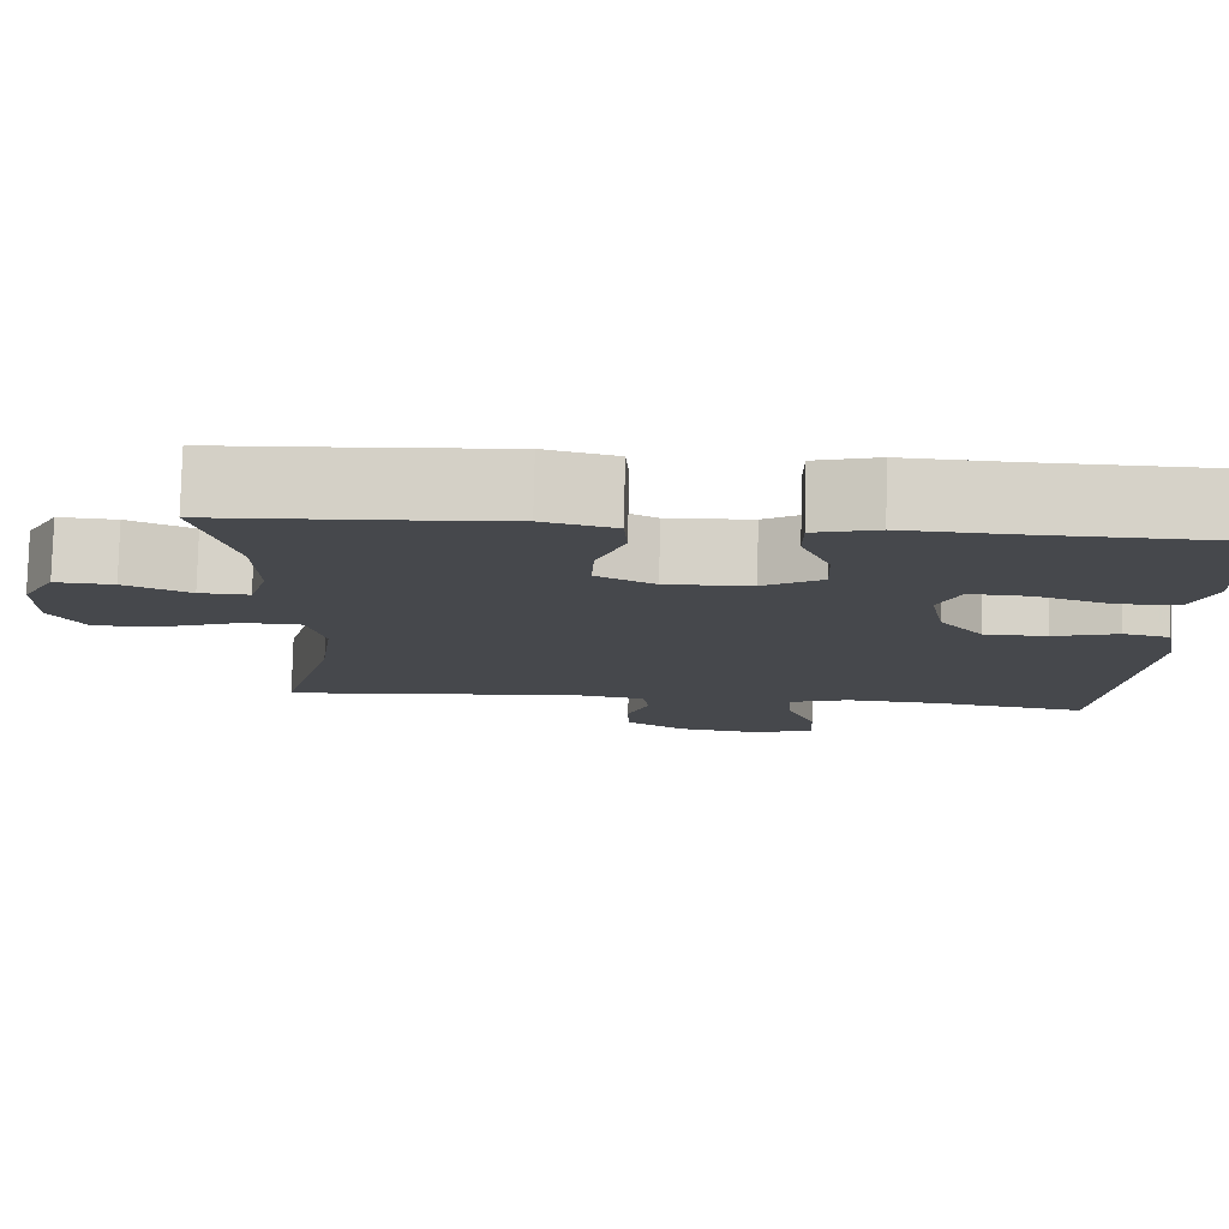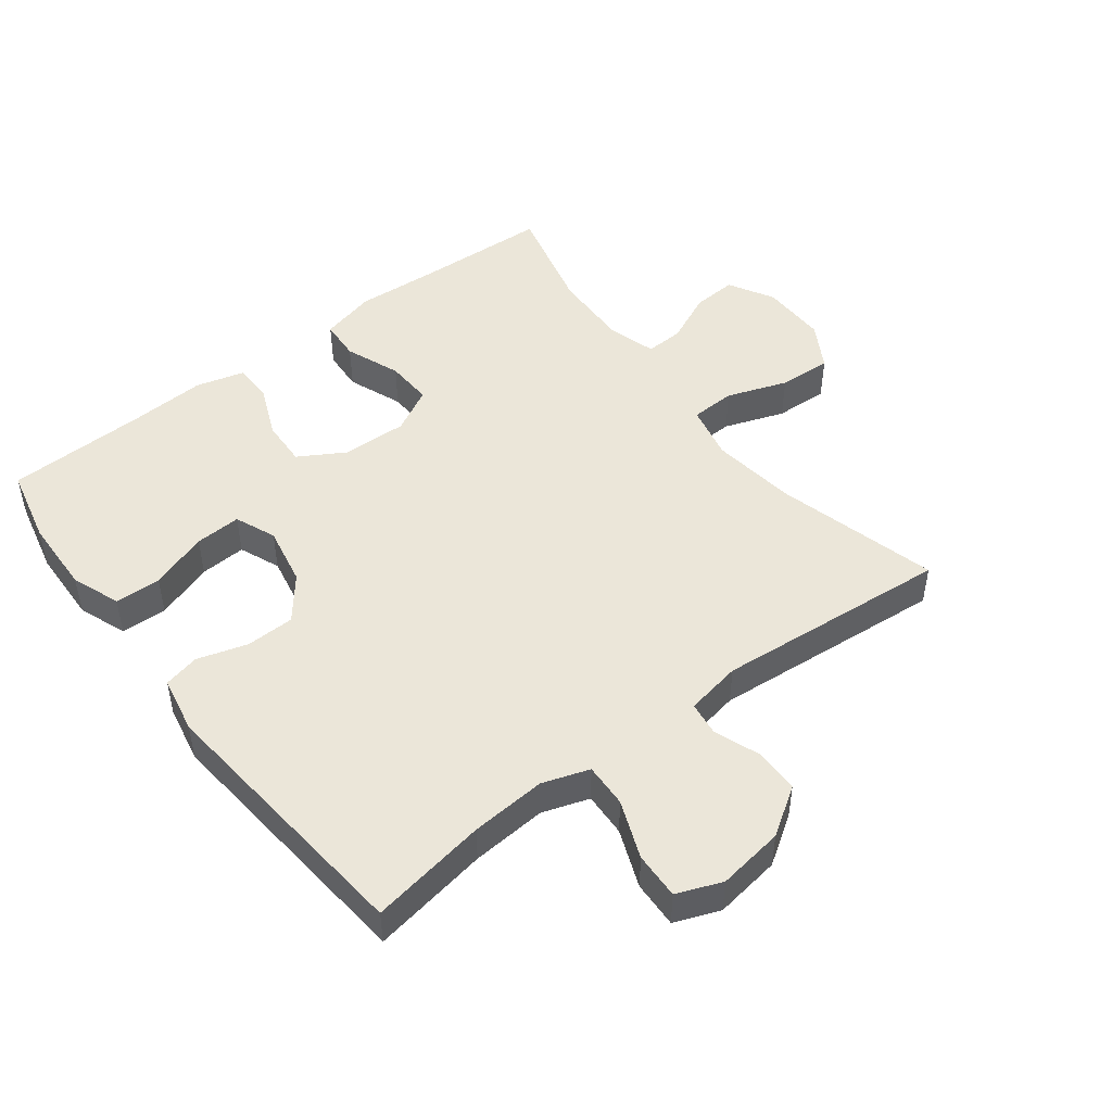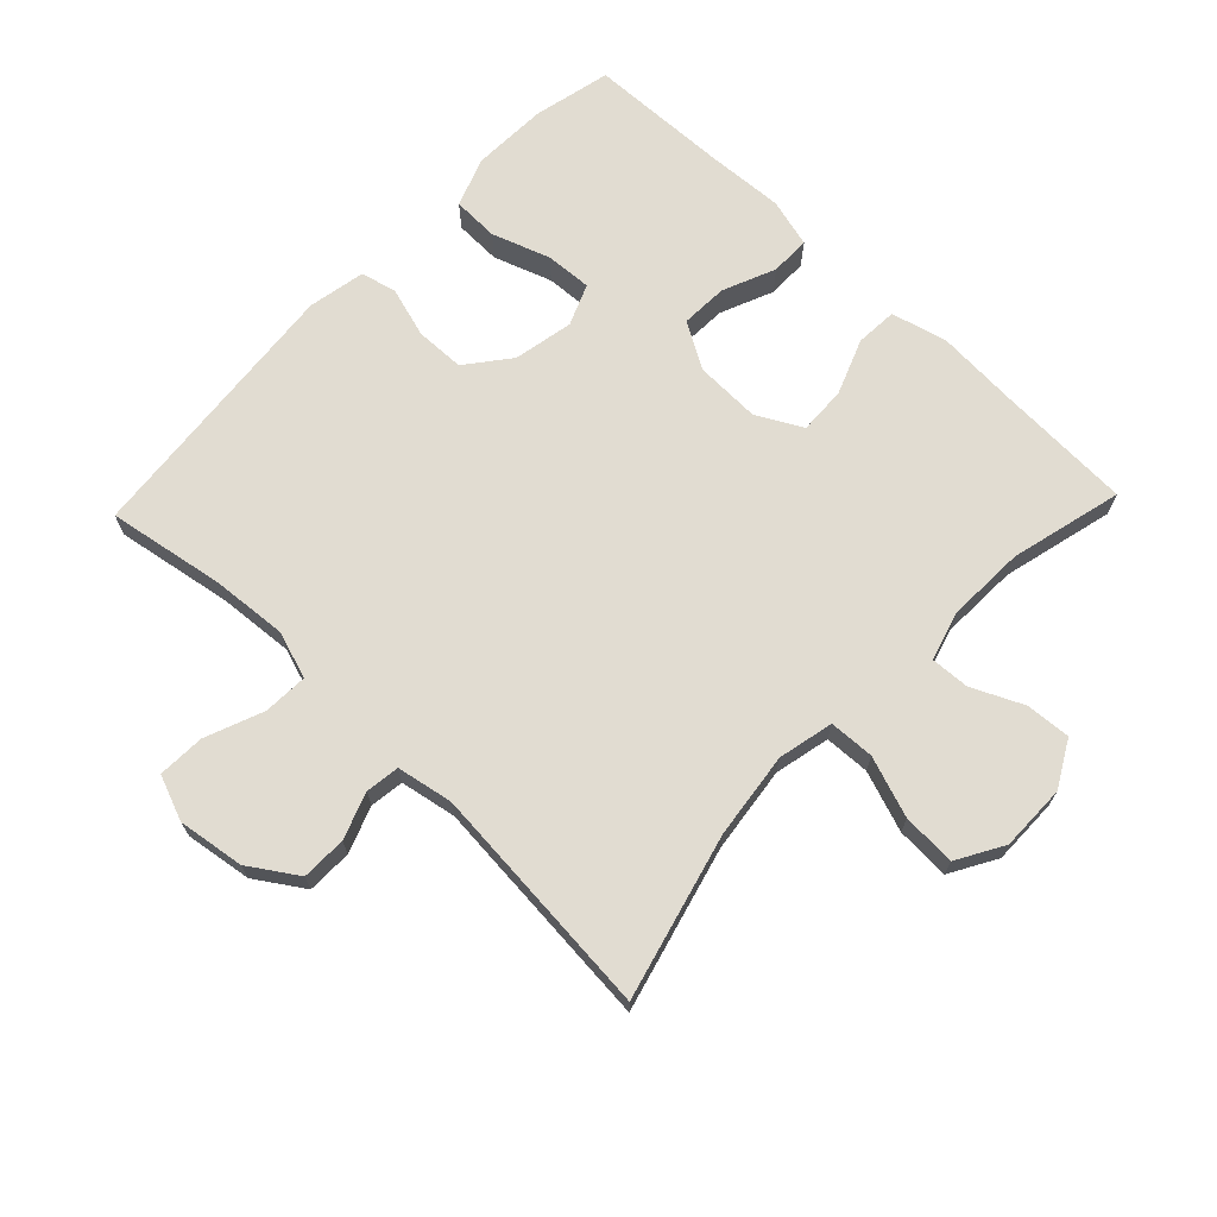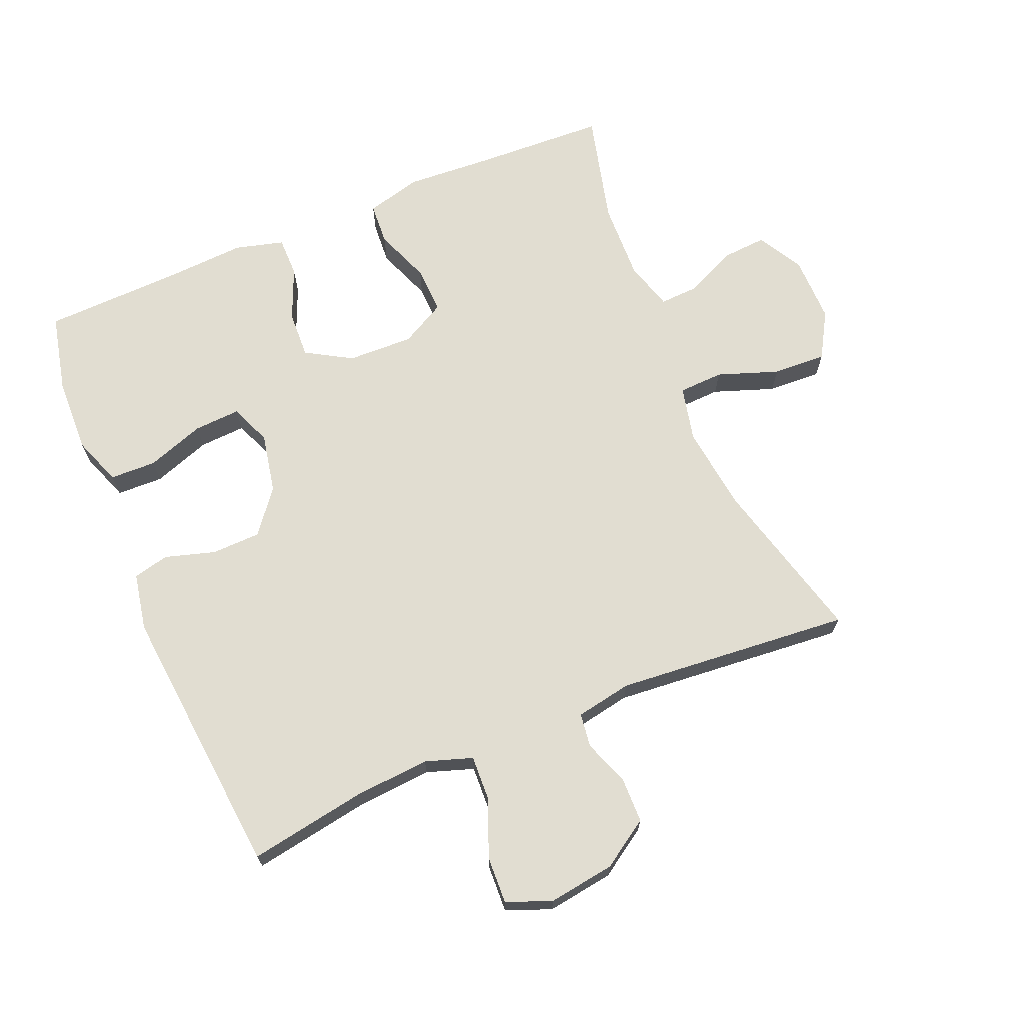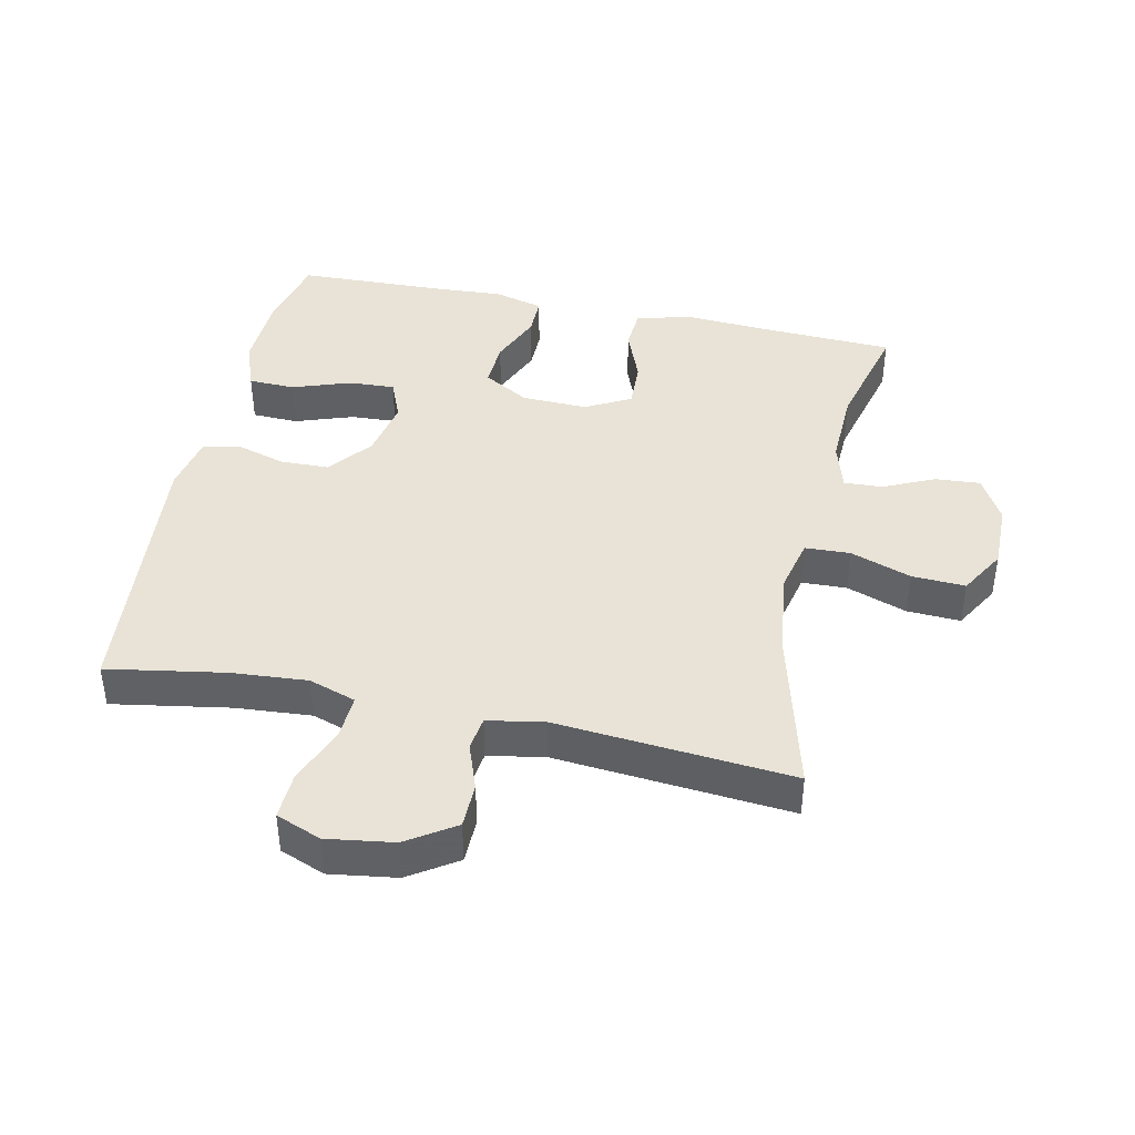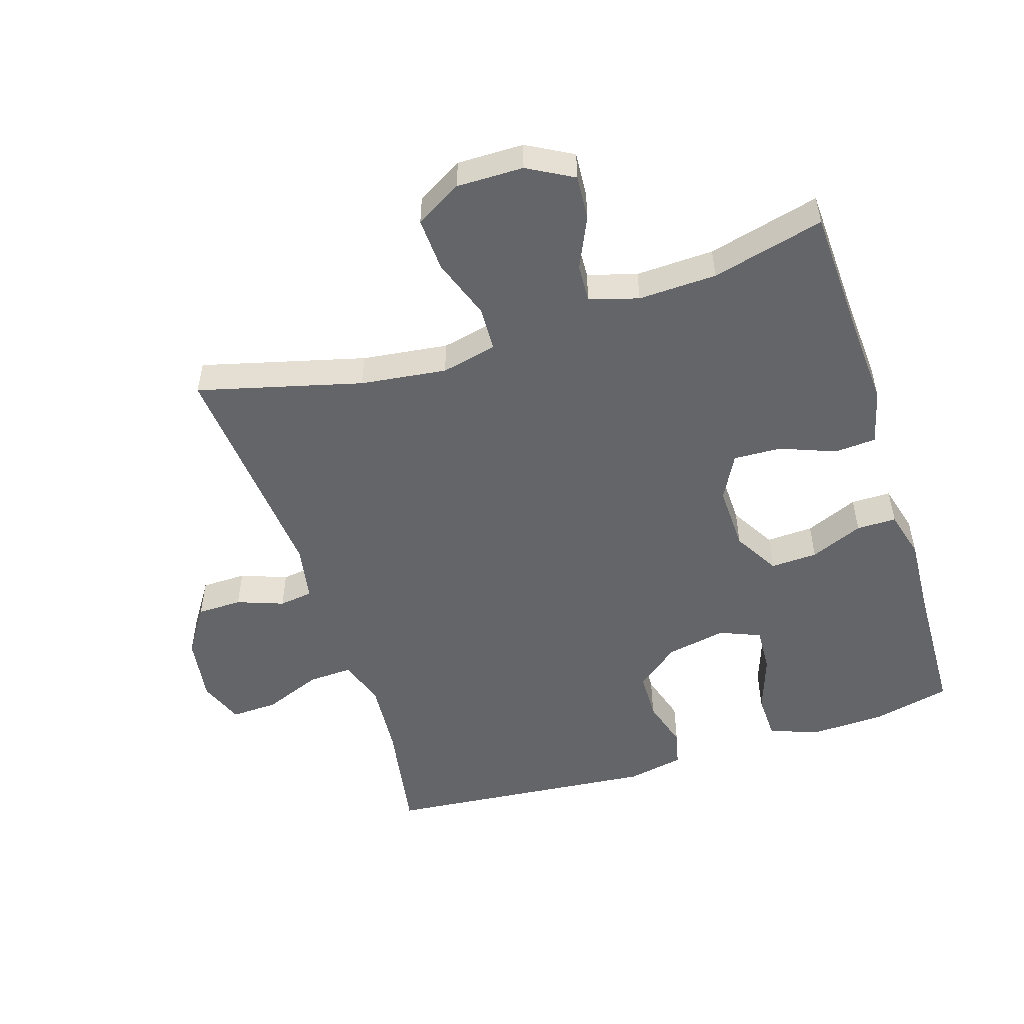
<metadata>
{"format":"obj","ext":"obj","renderer":"f3d","projection":"perspective","resolution":1024,"background":"white","views":[{"elev":79.0,"azim":1.3,"up":"+Z"},{"elev":48.1,"azim":142.6,"up":"+Y"},{"elev":69.2,"azim":-136.3,"up":"+Y"},{"elev":68.8,"azim":157.3,"up":"+Y"},{"elev":41.6,"azim":-167.8,"up":"+Y"},{"elev":-51.6,"azim":-72.3,"up":"+Y"}]}
</metadata>
<code>
v 0.5 0.07 -0.5
v 0.32 0.07 -0.469
v 0.204 0.07 -0.46
v 0.132 0.07 -0.484
v 0.135 0.07 -0.552
v 0.17 0.07 -0.641
v 0.173 0.07 -0.713
v 0.104 0.07 -0.74
v 0.002 0.07 -0.725
v -0.071 0.07 -0.677
v -0.072 0.07 -0.608
v -0.046 0.07 -0.537
v -0.053 0.07 -0.485
v -0.139 0.07 -0.469
v -0.5 0.07 -0.5
v -0.434 0.07 -0.249
v -0.417 0.07 -0.117
v -0.436 0.07 -0.032
v -0.505 0.07 -0.029
v -0.598 0.07 -0.062
v -0.68 0.07 -0.066
v -0.721 0.07 0.005
v -0.72 0.07 0.107
v -0.681 0.07 0.177
v -0.612 0.07 0.172
v -0.534 0.07 0.136
v -0.475 0.07 0.133
v -0.453 0.07 0.208
v -0.457 0.07 0.328
v -0.5 0.07 0.5
v -0.296 0.07 0.509
v -0.166 0.07 0.517
v -0.081 0.07 0.495
v -0.077 0.07 0.431
v -0.11 0.07 0.346
v -0.113 0.07 0.273
v -0.044 0.07 0.236
v 0.057 0.07 0.239
v 0.127 0.07 0.28
v 0.124 0.07 0.352
v 0.09 0.07 0.433
v 0.09 0.07 0.494
v 0.165 0.07 0.514
v 0.284 0.07 0.507
v 0.5 0.07 0.5
v 0.527 0.07 0.381
v 0.531 0.07 0.264
v 0.503 0.07 0.189
v 0.432 0.07 0.187
v 0.343 0.07 0.218
v 0.272 0.07 0.222
v 0.246 0.07 0.159
v 0.264 0.07 0.067
v 0.316 0.07 0.001
v 0.391 0.07 -0.001
v 0.468 0.07 0.022
v 0.523 0.07 0.009
v 0.54 0.07 -0.079
v 0.5 0 -0.5
v 0.32 0 -0.469
v 0.204 0 -0.46
v 0.132 0 -0.484
v 0.135 0 -0.552
v 0.17 0 -0.641
v 0.173 0 -0.713
v 0.104 0 -0.74
v 0.002 0 -0.725
v -0.071 0 -0.677
v -0.072 0 -0.608
v -0.046 0 -0.537
v -0.053 0 -0.485
v -0.139 0 -0.469
v -0.5 0 -0.5
v -0.434 0 -0.249
v -0.417 0 -0.117
v -0.436 0 -0.032
v -0.505 0 -0.029
v -0.598 0 -0.062
v -0.68 0 -0.066
v -0.721 0 0.005
v -0.72 0 0.107
v -0.681 0 0.177
v -0.612 0 0.172
v -0.534 0 0.136
v -0.475 0 0.133
v -0.453 0 0.208
v -0.457 0 0.328
v -0.5 0 0.5
v -0.296 0 0.509
v -0.166 0 0.517
v -0.081 0 0.495
v -0.077 0 0.431
v -0.11 0 0.346
v -0.113 0 0.273
v -0.044 0 0.236
v 0.057 0 0.239
v 0.127 0 0.28
v 0.124 0 0.352
v 0.09 0 0.433
v 0.09 0 0.494
v 0.165 0 0.514
v 0.284 0 0.507
v 0.5 0 0.5
v 0.527 0 0.381
v 0.531 0 0.264
v 0.503 0 0.189
v 0.432 0 0.187
v 0.343 0 0.218
v 0.272 0 0.222
v 0.246 0 0.159
v 0.264 0 0.067
v 0.316 0 0.001
v 0.391 0 -0.001
v 0.468 0 0.022
v 0.523 0 0.009
v 0.54 0 -0.079
f 55 56 57 58
f 54 55 58 1
f 53 54 1 2
f 52 53 2 3
f 47 48 49 50
f 47 50 51
f 44 45 46 47
f 44 47 51
f 43 44 51 52
f 40 41 42 43
f 39 40 43 52
f 32 33 34 35
f 31 32 35 36
f 29 30 31 36
f 28 29 36 37
f 23 24 25 26
f 23 26 27
f 22 23 27
f 19 20 21 22
f 18 19 22 27
f 14 15 16
f 13 14 16 17
f 9 10 11 12
f 9 12 13
f 8 9 13
f 5 6 7 8
f 4 5 8 13
f 38 39 52 3
f 18 27 28 37
f 17 18 37 38
f 13 17 38
f 3 4 13 38
f 116 115 114 113
f 59 116 113 112
f 60 59 112 111
f 61 60 111 110
f 108 107 106 105
f 109 108 105
f 105 104 103 102
f 109 105 102
f 110 109 102 101
f 101 100 99 98
f 110 101 98 97
f 93 92 91 90
f 94 93 90 89
f 94 89 88 87
f 95 94 87 86
f 84 83 82 81
f 85 84 81
f 85 81 80
f 80 79 78 77
f 85 80 77 76
f 74 73 72
f 75 74 72 71
f 70 69 68 67
f 71 70 67
f 71 67 66
f 66 65 64 63
f 71 66 63 62
f 61 110 97 96
f 95 86 85 76
f 96 95 76 75
f 96 75 71
f 96 71 62 61
f 1 59 60 2
f 2 60 61 3
f 3 61 62 4
f 4 62 63 5
f 5 63 64 6
f 6 64 65 7
f 7 65 66 8
f 8 66 67 9
f 9 67 68 10
f 10 68 69 11
f 11 69 70 12
f 12 70 71 13
f 13 71 72 14
f 14 72 73 15
f 15 73 74 16
f 16 74 75 17
f 17 75 76 18
f 18 76 77 19
f 19 77 78 20
f 20 78 79 21
f 21 79 80 22
f 22 80 81 23
f 23 81 82 24
f 24 82 83 25
f 25 83 84 26
f 26 84 85 27
f 27 85 86 28
f 28 86 87 29
f 29 87 88 30
f 30 88 89 31
f 31 89 90 32
f 32 90 91 33
f 33 91 92 34
f 34 92 93 35
f 35 93 94 36
f 36 94 95 37
f 37 95 96 38
f 38 96 97 39
f 39 97 98 40
f 40 98 99 41
f 41 99 100 42
f 42 100 101 43
f 43 101 102 44
f 44 102 103 45
f 45 103 104 46
f 46 104 105 47
f 47 105 106 48
f 48 106 107 49
f 49 107 108 50
f 50 108 109 51
f 51 109 110 52
f 52 110 111 53
f 53 111 112 54
f 54 112 113 55
f 55 113 114 56
f 56 114 115 57
f 57 115 116 58
f 58 116 59 1

</code>
